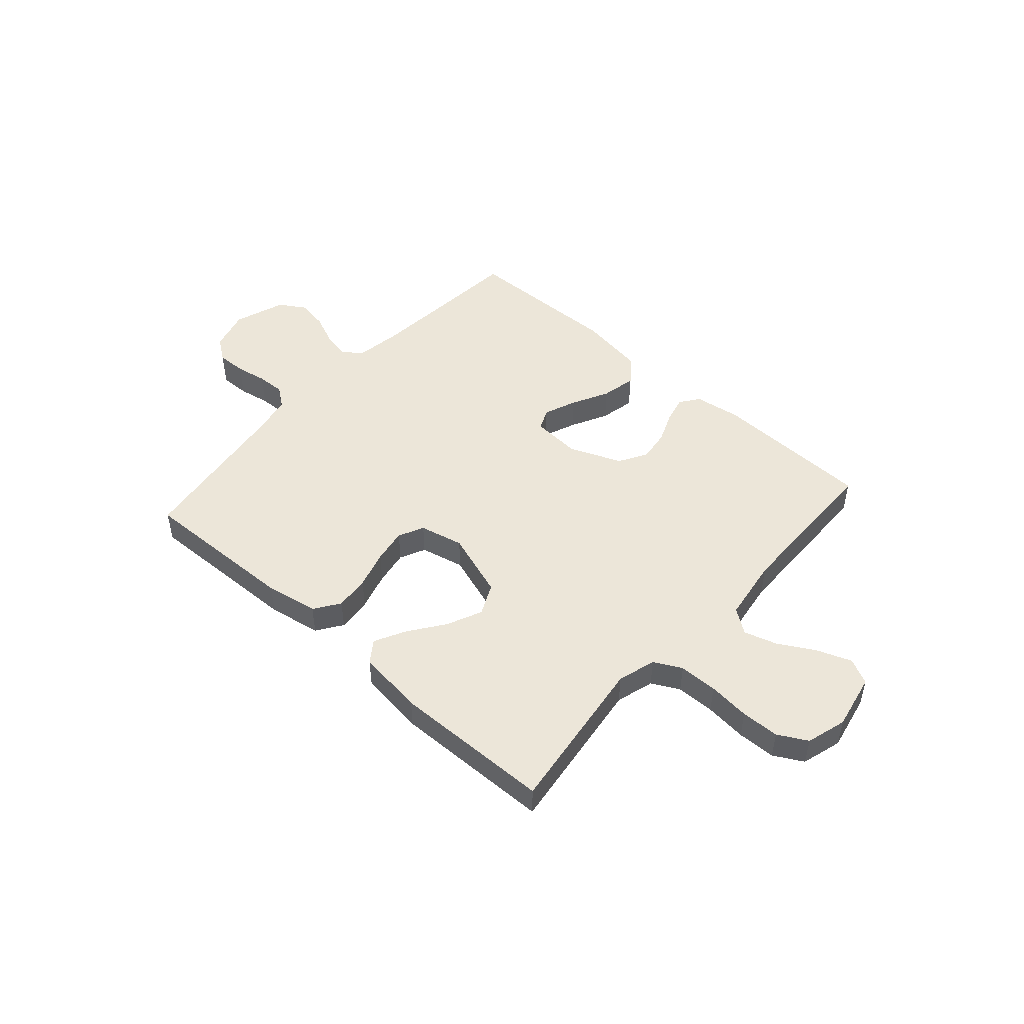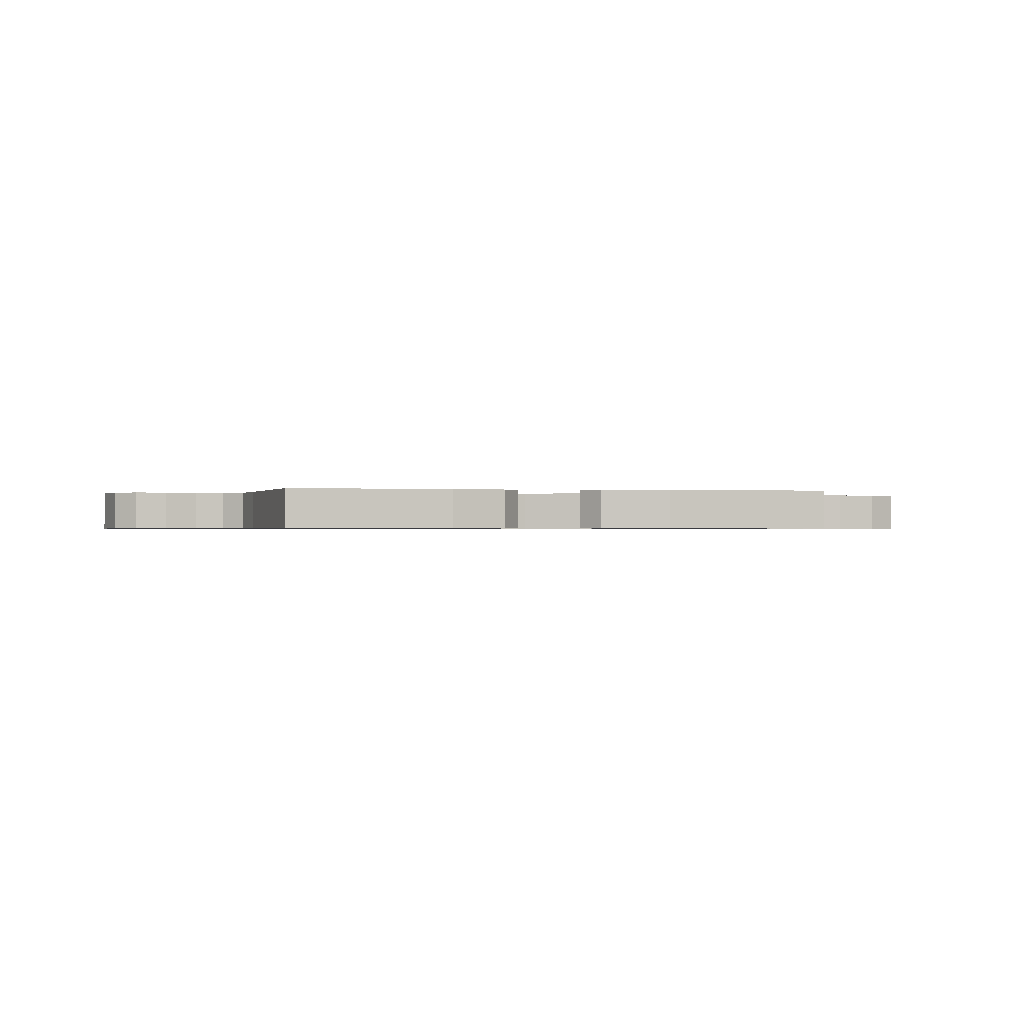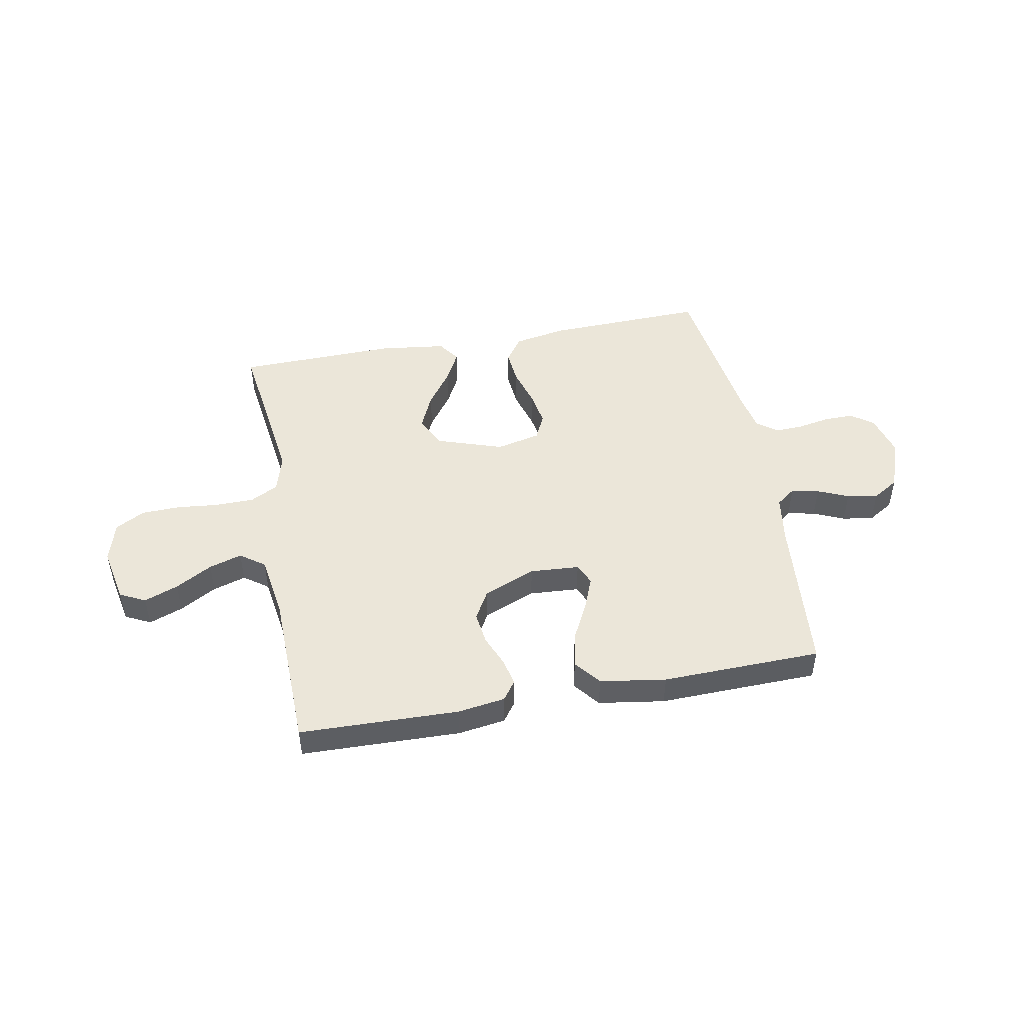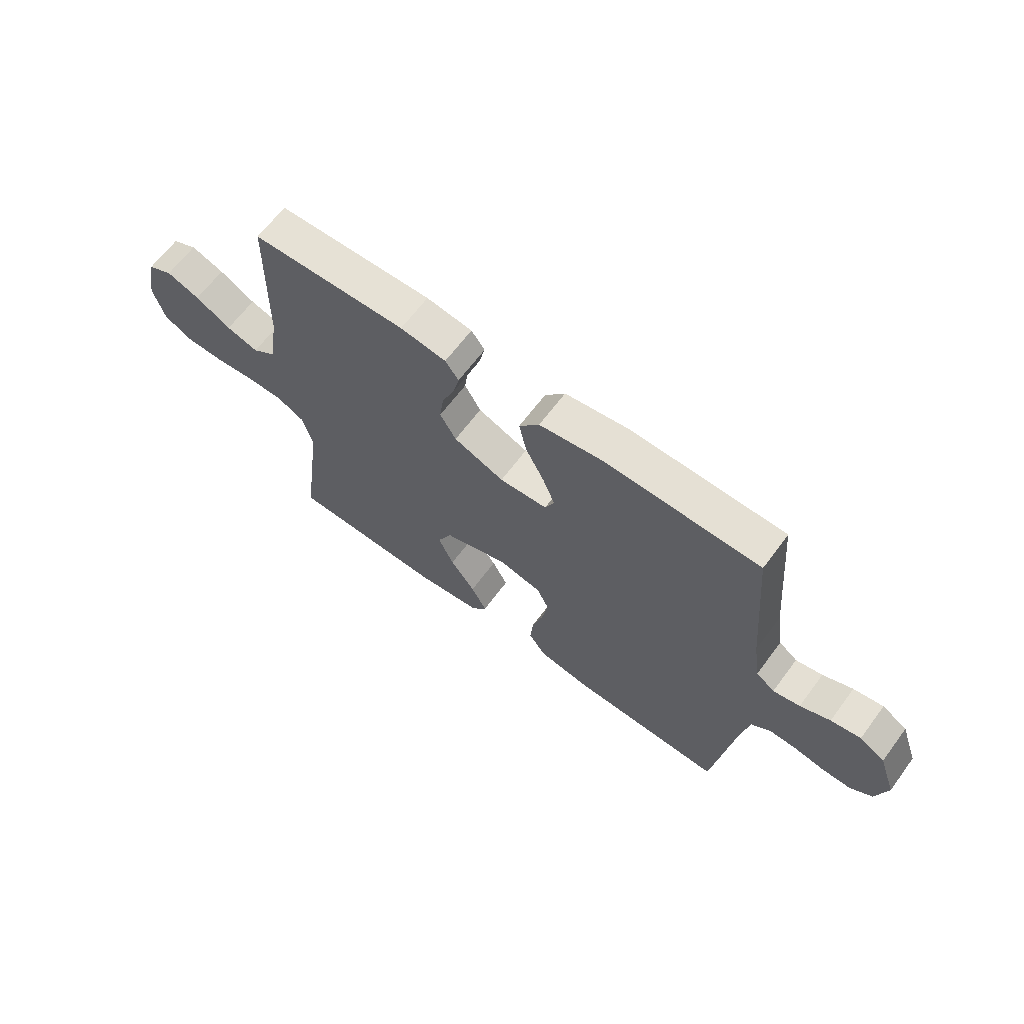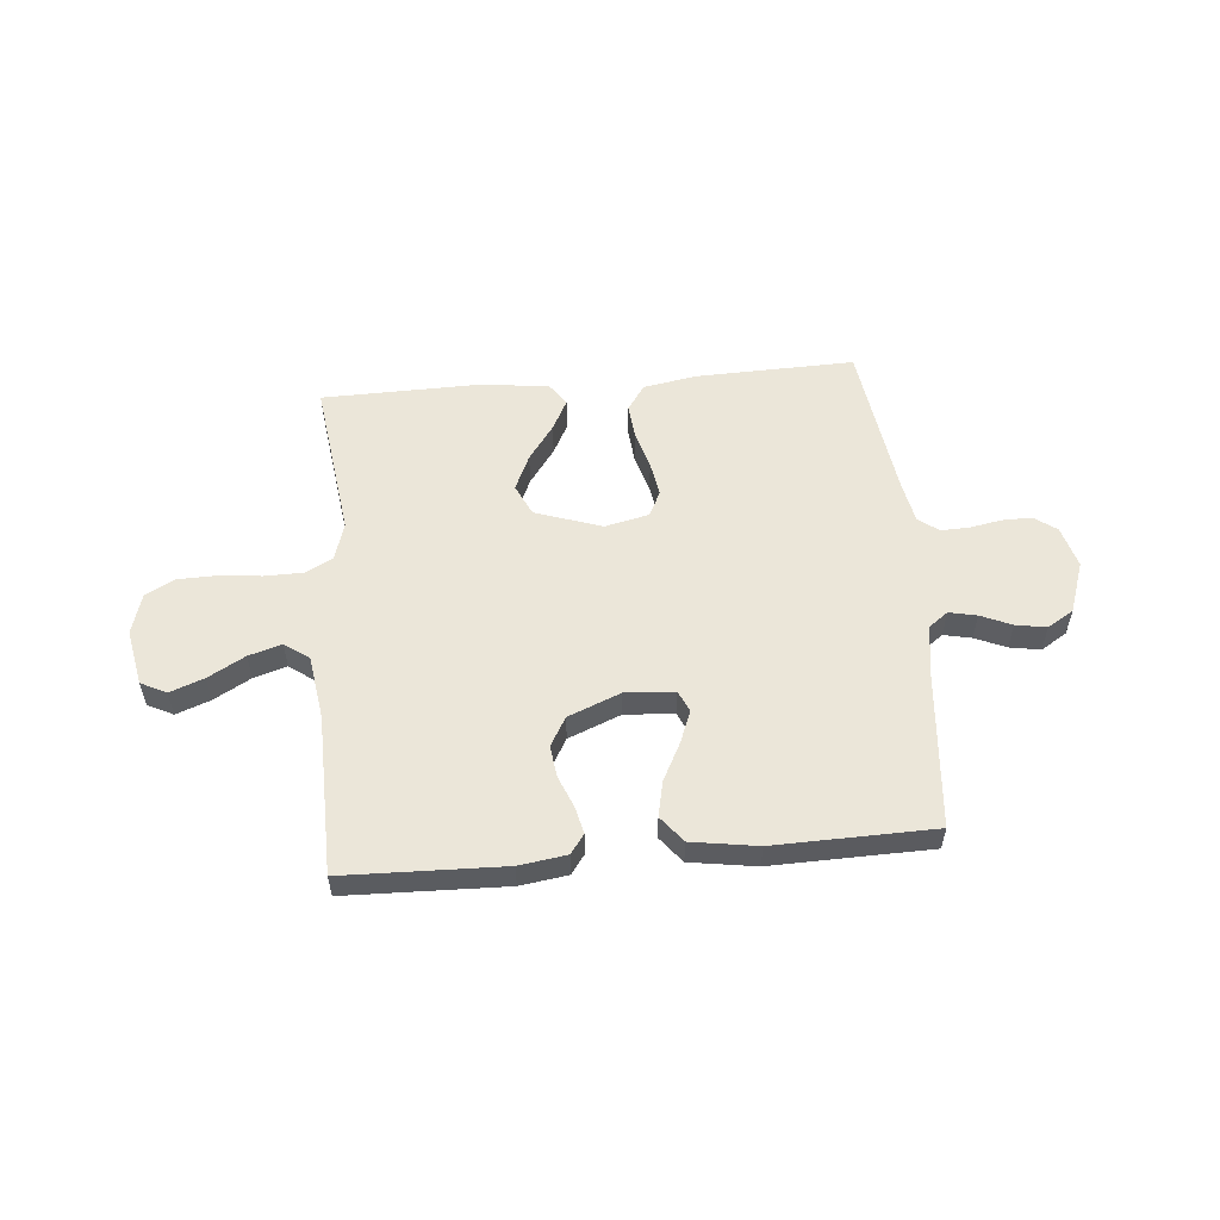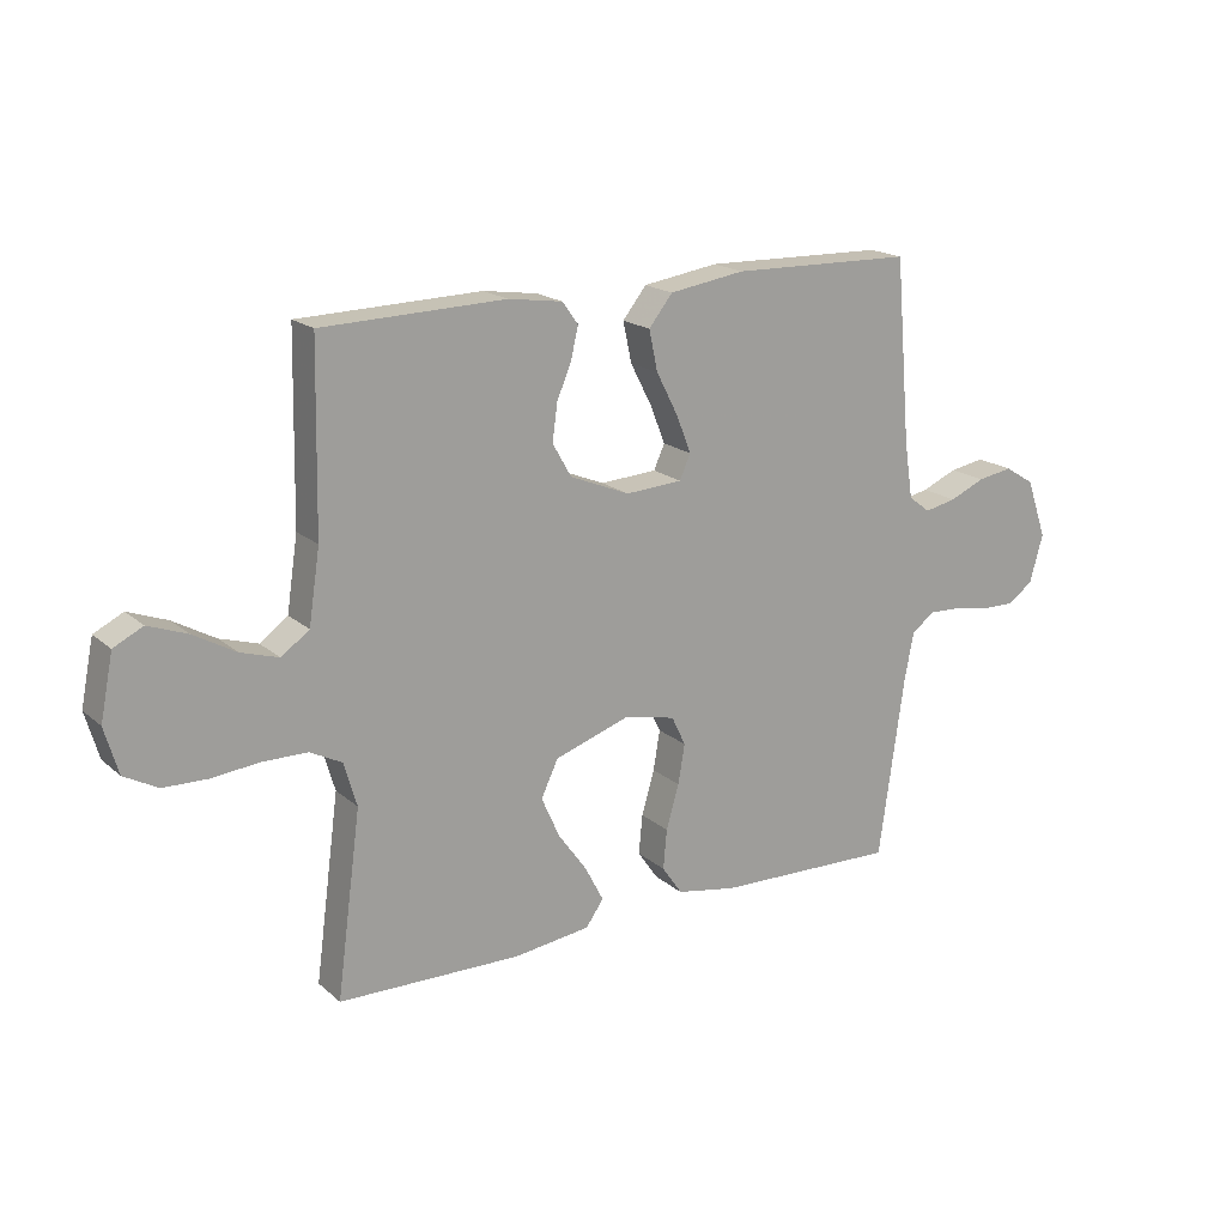
<metadata>
{"format":"obj","ext":"obj","renderer":"f3d","projection":"perspective","resolution":1024,"background":"white","views":[{"elev":48.8,"azim":-138.3,"up":"+Y"},{"elev":-0.7,"azim":169.1,"up":"+Y"},{"elev":48.1,"azim":-10.6,"up":"+Y"},{"elev":64.9,"azim":36.6,"up":"+Z"},{"elev":55.4,"azim":-5.0,"up":"+Y"},{"elev":18.3,"azim":-32.6,"up":"+Z"}]}
</metadata>
<code>
v -0.5 0.07 -0.5
v -0.46 0.07 -0.2
v -0.481 0.07 -0.128
v -0.533 0.07 -0.101
v -0.606 0.07 -0.1
v -0.685 0.07 -0.108
v -0.757 0.07 -0.106
v -0.812 0.07 -0.076
v -0.834 0.07 0
v -0.813 0.07 0.105
v -0.765 0.07 0.129
v -0.701 0.07 0.105
v -0.632 0.07 0.066
v -0.57 0.07 0.047
v -0.524 0.07 0.08
v -0.506 0.07 0.2
v -0.5 0.07 0.5
v -0.2 0.07 0.508
v -0.111 0.07 0.495
v -0.085 0.07 0.459
v -0.097 0.07 0.408
v -0.121 0.07 0.35
v -0.129 0.07 0.29
v -0.098 0.07 0.236
v 0 0.07 0.196
v 0.093 0.07 0.202
v 0.111 0.07 0.242
v 0.087 0.07 0.303
v 0.051 0.07 0.373
v 0.037 0.07 0.439
v 0.076 0.07 0.488
v 0.2 0.07 0.507
v 0.5 0.07 0.5
v 0.526 0.07 0.2
v 0.54 0.07 0.108
v 0.576 0.07 0.081
v 0.628 0.07 0.092
v 0.686 0.07 0.117
v 0.744 0.07 0.127
v 0.793 0.07 0.097
v 0.827 0.07 0
v 0.805 0.07 -0.079
v 0.763 0.07 -0.109
v 0.707 0.07 -0.108
v 0.648 0.07 -0.097
v 0.595 0.07 -0.095
v 0.557 0.07 -0.123
v 0.542 0.07 -0.2
v 0.5 0.07 -0.5
v 0.2 0.07 -0.491
v 0.101 0.07 -0.473
v 0.068 0.07 -0.425
v 0.074 0.07 -0.36
v 0.095 0.07 -0.288
v 0.106 0.07 -0.223
v 0.083 0.07 -0.175
v 0 0.07 -0.156
v -0.125 0.07 -0.198
v -0.153 0.07 -0.257
v -0.123 0.07 -0.324
v -0.075 0.07 -0.391
v -0.045 0.07 -0.449
v -0.074 0.07 -0.49
v -0.2 0.07 -0.506
v -0.5 0 -0.5
v -0.46 0 -0.2
v -0.481 0 -0.128
v -0.533 0 -0.101
v -0.606 0 -0.1
v -0.685 0 -0.108
v -0.757 0 -0.106
v -0.812 0 -0.076
v -0.834 0 0
v -0.813 0 0.105
v -0.765 0 0.129
v -0.701 0 0.105
v -0.632 0 0.066
v -0.57 0 0.047
v -0.524 0 0.08
v -0.506 0 0.2
v -0.5 0 0.5
v -0.2 0 0.508
v -0.111 0 0.495
v -0.085 0 0.459
v -0.097 0 0.408
v -0.121 0 0.35
v -0.129 0 0.29
v -0.098 0 0.236
v 0 0 0.196
v 0.093 0 0.202
v 0.111 0 0.242
v 0.087 0 0.303
v 0.051 0 0.373
v 0.037 0 0.439
v 0.076 0 0.488
v 0.2 0 0.507
v 0.5 0 0.5
v 0.526 0 0.2
v 0.54 0 0.108
v 0.576 0 0.081
v 0.628 0 0.092
v 0.686 0 0.117
v 0.744 0 0.127
v 0.793 0 0.097
v 0.827 0 0
v 0.805 0 -0.079
v 0.763 0 -0.109
v 0.707 0 -0.108
v 0.648 0 -0.097
v 0.595 0 -0.095
v 0.557 0 -0.123
v 0.542 0 -0.2
v 0.5 0 -0.5
v 0.2 0 -0.491
v 0.101 0 -0.473
v 0.068 0 -0.425
v 0.074 0 -0.36
v 0.095 0 -0.288
v 0.106 0 -0.223
v 0.083 0 -0.175
v 0 0 -0.156
v -0.125 0 -0.198
v -0.153 0 -0.257
v -0.123 0 -0.324
v -0.075 0 -0.391
v -0.045 0 -0.449
v -0.074 0 -0.49
v -0.2 0 -0.506
f 64 1 2
f 63 64 2
f 62 63 2
f 61 62 2
f 60 61 2
f 59 60 2 3
f 58 59 3 4
f 57 58 4
f 52 53 54
f 51 52 54
f 50 51 54
f 49 50 54
f 48 49 54
f 47 48 54 55
f 46 47 55 56
f 43 44 45
f 42 43 45
f 41 42 45
f 40 41 45
f 39 40 45
f 38 39 45
f 37 38 45
f 36 37 45 46
f 46 56 57
f 36 46 57
f 35 36 57
f 32 33 34
f 31 32 34
f 30 31 34
f 29 30 34
f 28 29 34
f 27 28 34 35
f 20 21 22
f 19 20 22
f 18 19 22
f 17 18 22
f 16 17 22
f 15 16 22 23
f 14 15 23 24
f 11 12 13
f 10 11 13
f 9 10 13
f 8 9 13
f 7 8 13
f 6 7 13
f 5 6 13
f 4 5 13 14
f 14 24 25
f 4 14 25
f 57 4 25
f 26 27 35 57
f 25 26 57
f 66 65 128
f 66 128 127
f 66 127 126
f 66 126 125
f 66 125 124
f 67 66 124 123
f 68 67 123 122
f 68 122 121
f 118 117 116
f 118 116 115
f 118 115 114
f 118 114 113
f 118 113 112
f 119 118 112 111
f 120 119 111 110
f 109 108 107
f 109 107 106
f 109 106 105
f 109 105 104
f 109 104 103
f 109 103 102
f 109 102 101
f 110 109 101 100
f 121 120 110
f 121 110 100
f 121 100 99
f 98 97 96
f 98 96 95
f 98 95 94
f 98 94 93
f 98 93 92
f 99 98 92 91
f 86 85 84
f 86 84 83
f 86 83 82
f 86 82 81
f 86 81 80
f 87 86 80 79
f 88 87 79 78
f 77 76 75
f 77 75 74
f 77 74 73
f 77 73 72
f 77 72 71
f 77 71 70
f 77 70 69
f 78 77 69 68
f 89 88 78
f 89 78 68
f 89 68 121
f 121 99 91 90
f 121 90 89
f 1 65 66 2
f 2 66 67 3
f 3 67 68 4
f 4 68 69 5
f 5 69 70 6
f 6 70 71 7
f 7 71 72 8
f 8 72 73 9
f 9 73 74 10
f 10 74 75 11
f 11 75 76 12
f 12 76 77 13
f 13 77 78 14
f 14 78 79 15
f 15 79 80 16
f 16 80 81 17
f 17 81 82 18
f 18 82 83 19
f 19 83 84 20
f 20 84 85 21
f 21 85 86 22
f 22 86 87 23
f 23 87 88 24
f 24 88 89 25
f 25 89 90 26
f 26 90 91 27
f 27 91 92 28
f 28 92 93 29
f 29 93 94 30
f 30 94 95 31
f 31 95 96 32
f 32 96 97 33
f 33 97 98 34
f 34 98 99 35
f 35 99 100 36
f 36 100 101 37
f 37 101 102 38
f 38 102 103 39
f 39 103 104 40
f 40 104 105 41
f 41 105 106 42
f 42 106 107 43
f 43 107 108 44
f 44 108 109 45
f 45 109 110 46
f 46 110 111 47
f 47 111 112 48
f 48 112 113 49
f 49 113 114 50
f 50 114 115 51
f 51 115 116 52
f 52 116 117 53
f 53 117 118 54
f 54 118 119 55
f 55 119 120 56
f 56 120 121 57
f 57 121 122 58
f 58 122 123 59
f 59 123 124 60
f 60 124 125 61
f 61 125 126 62
f 62 126 127 63
f 63 127 128 64
f 64 128 65 1

</code>
